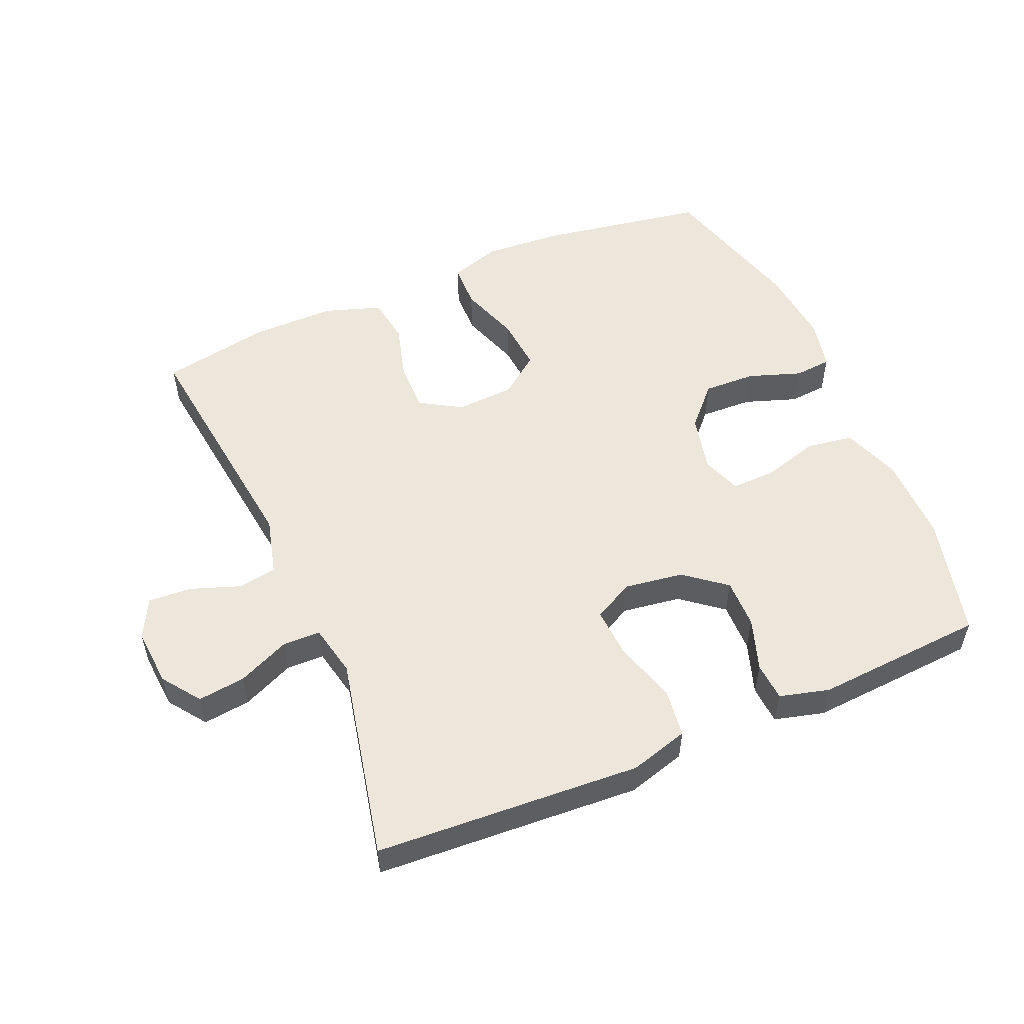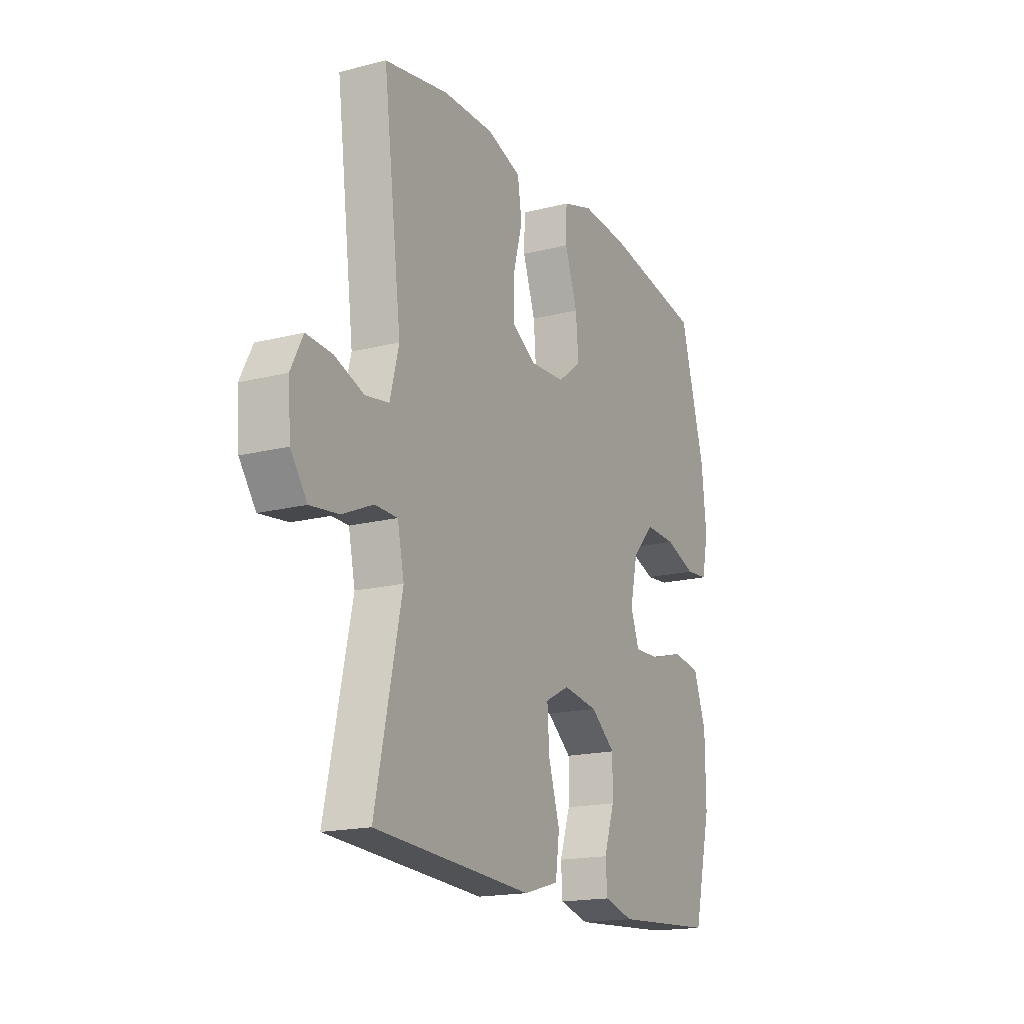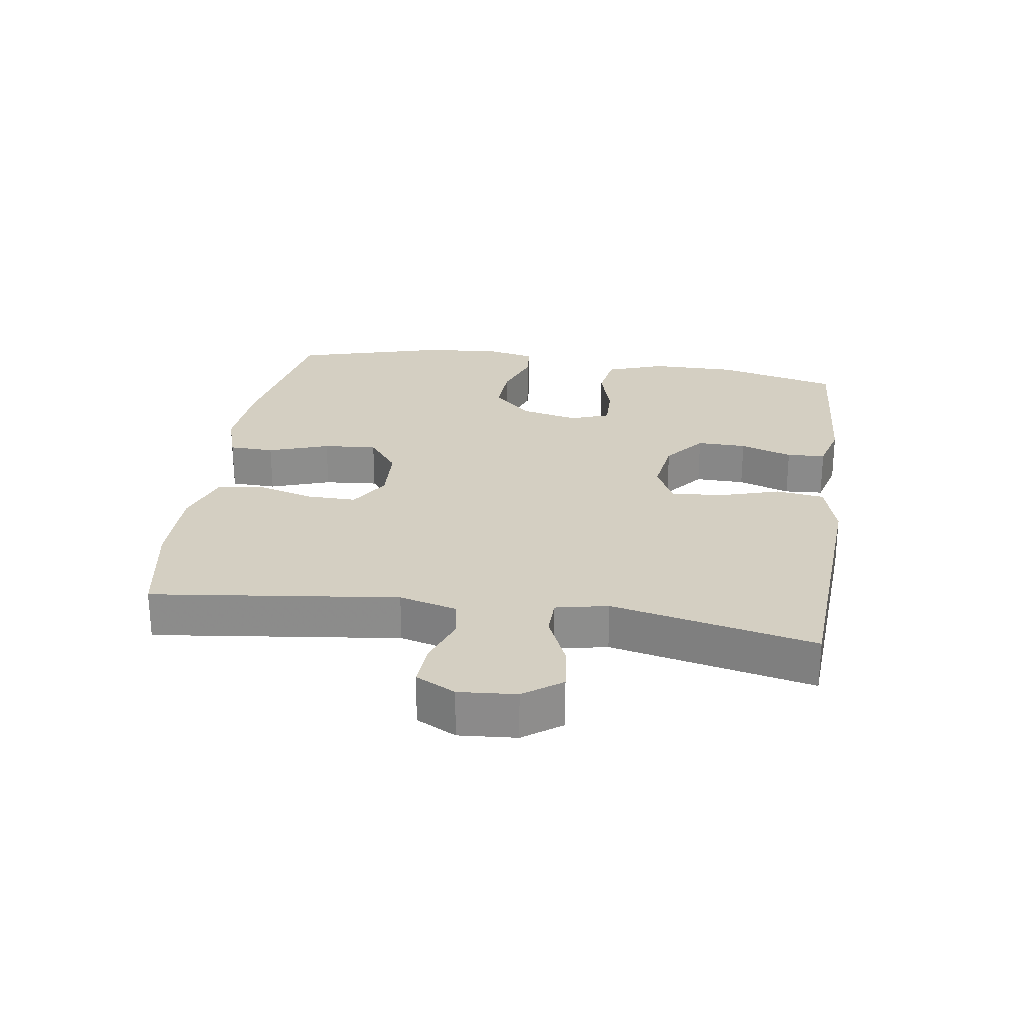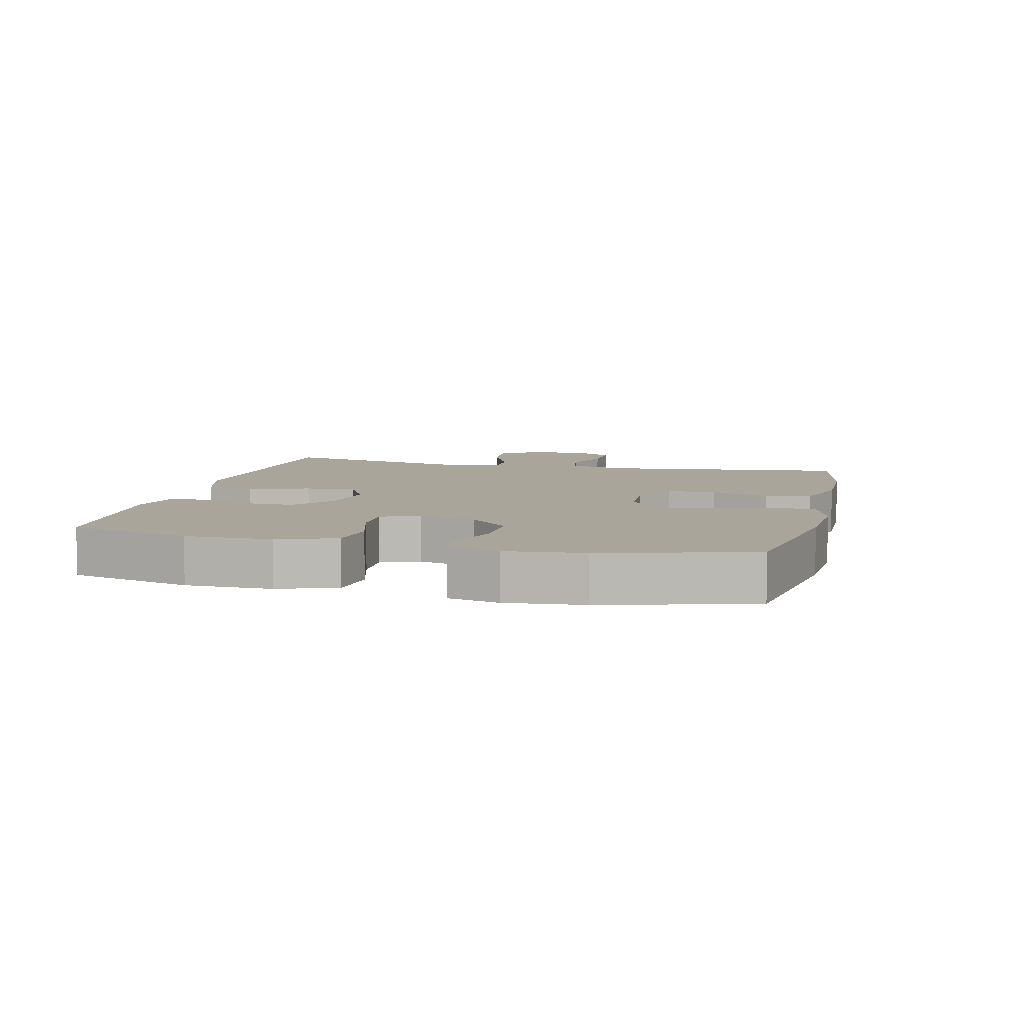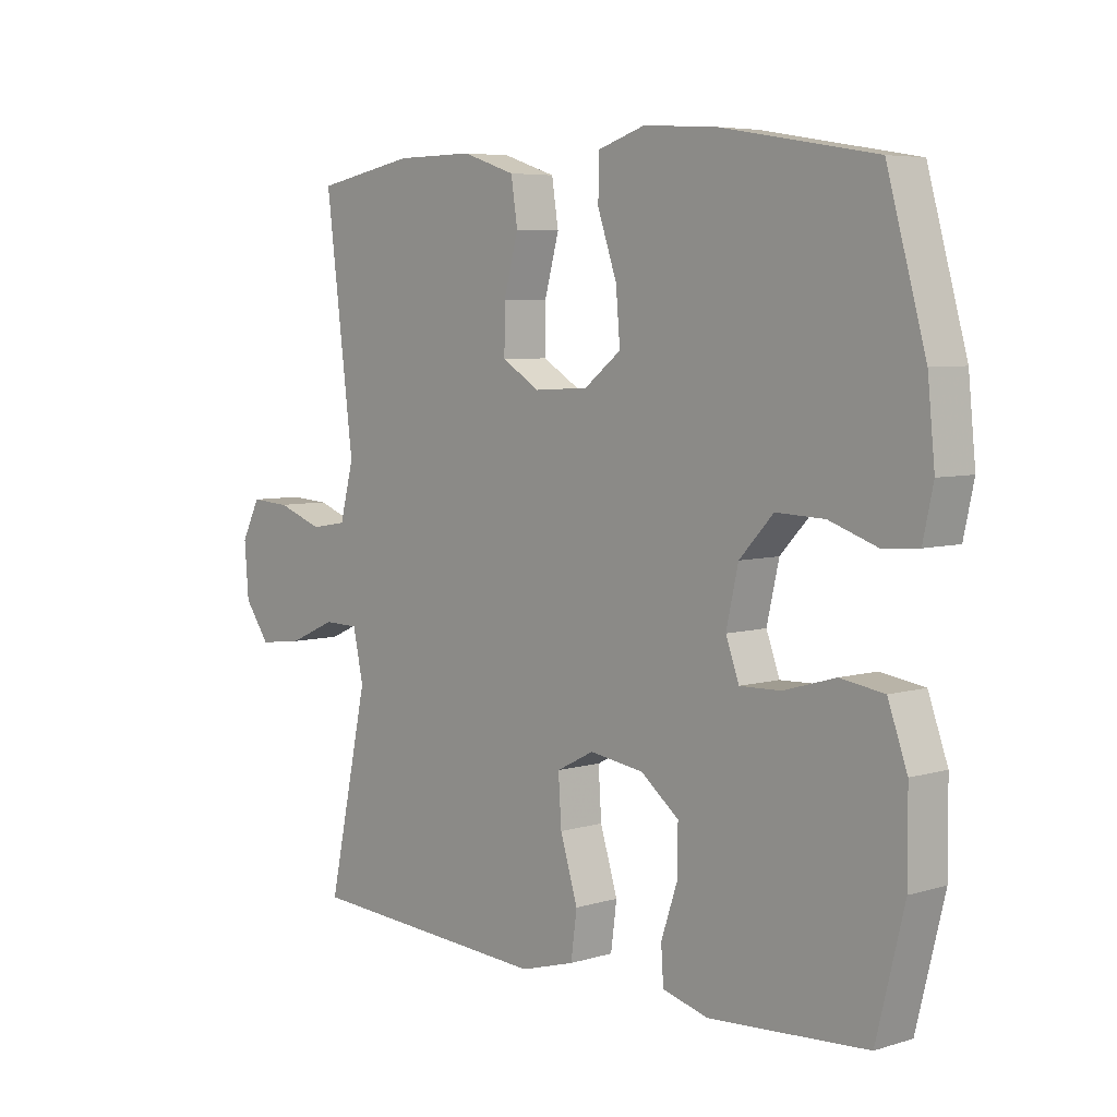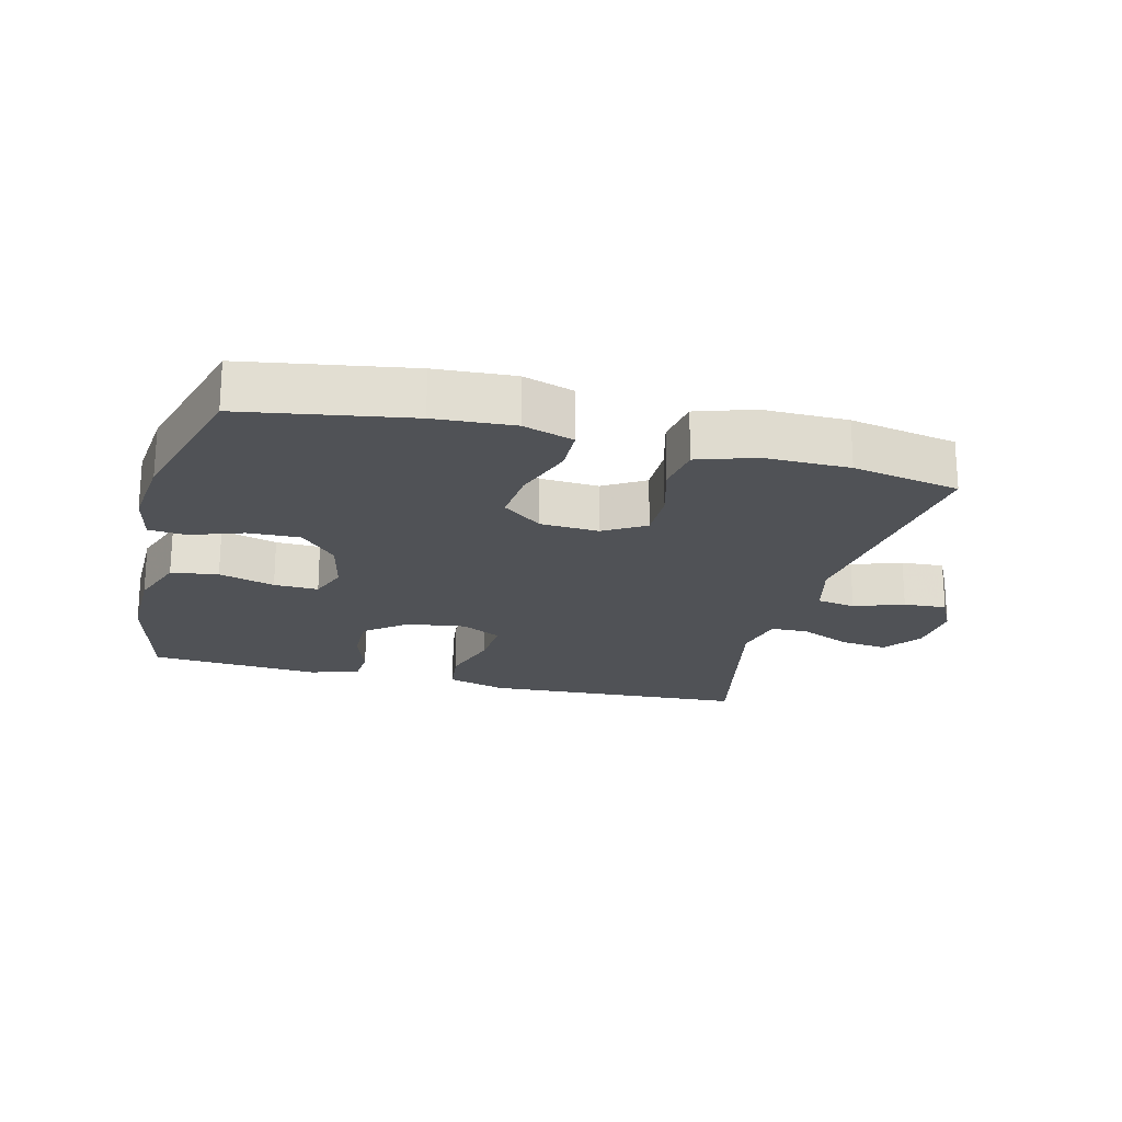
<metadata>
{"format":"obj","ext":"obj","renderer":"f3d","projection":"perspective","resolution":1024,"background":"white","views":[{"elev":53.4,"azim":156.8,"up":"+Y"},{"elev":-17.6,"azim":116.7,"up":"+Z"},{"elev":25.8,"azim":98.6,"up":"+Y"},{"elev":7.6,"azim":-76.4,"up":"+Y"},{"elev":5.8,"azim":-132.3,"up":"+Z"},{"elev":-21.1,"azim":-14.4,"up":"+Y"}]}
</metadata>
<code>
v 0.5 0.07 0.5
v 0.453 0.07 0.124
v 0.476 0.07 0.035
v 0.536 0.07 0.025
v 0.612 0.07 0.052
v 0.678 0.07 0.056
v 0.709 0.07 -0.005
v 0.702 0.07 -0.093
v 0.66 0.07 -0.151
v 0.587 0.07 -0.142
v 0.508 0.07 -0.107
v 0.45 0.07 -0.108
v 0.433 0.07 -0.188
v 0.5 0.07 -0.5
v 0.228 0.07 -0.516
v 0.094 0.07 -0.524
v 0.004 0.07 -0.498
v -0.006 0.07 -0.424
v 0.023 0.07 -0.33
v 0.028 0.07 -0.252
v -0.034 0.07 -0.22
v -0.124 0.07 -0.233
v -0.187 0.07 -0.283
v -0.186 0.07 -0.359
v -0.159 0.07 -0.439
v -0.163 0.07 -0.498
v -0.239 0.07 -0.518
v -0.356 0.07 -0.51
v -0.5 0.07 -0.5
v -0.546 0.07 -0.313
v -0.545 0.07 -0.181
v -0.513 0.07 -0.092
v -0.441 0.07 -0.081
v -0.355 0.07 -0.106
v -0.287 0.07 -0.108
v -0.265 0.07 -0.048
v -0.285 0.07 0.04
v -0.341 0.07 0.1
v -0.421 0.07 0.097
v -0.502 0.07 0.069
v -0.559 0.07 0.074
v -0.576 0.07 0.152
v -0.564 0.07 0.271
v -0.5 0.07 0.5
v -0.245 0.07 0.543
v -0.124 0.07 0.551
v -0.046 0.07 0.526
v -0.044 0.07 0.457
v -0.076 0.07 0.364
v -0.083 0.07 0.282
v -0.022 0.07 0.235
v 0.068 0.07 0.23
v 0.131 0.07 0.268
v 0.13 0.07 0.344
v 0.106 0.07 0.432
v 0.117 0.07 0.503
v 0.205 0.07 0.532
v 0.335 0.07 0.531
v 0.5 0 0.5
v 0.453 0 0.124
v 0.476 0 0.035
v 0.536 0 0.025
v 0.612 0 0.052
v 0.678 0 0.056
v 0.709 0 -0.005
v 0.702 0 -0.093
v 0.66 0 -0.151
v 0.587 0 -0.142
v 0.508 0 -0.107
v 0.45 0 -0.108
v 0.433 0 -0.188
v 0.5 0 -0.5
v 0.228 0 -0.516
v 0.094 0 -0.524
v 0.004 0 -0.498
v -0.006 0 -0.424
v 0.023 0 -0.33
v 0.028 0 -0.252
v -0.034 0 -0.22
v -0.124 0 -0.233
v -0.187 0 -0.283
v -0.186 0 -0.359
v -0.159 0 -0.439
v -0.163 0 -0.498
v -0.239 0 -0.518
v -0.356 0 -0.51
v -0.5 0 -0.5
v -0.546 0 -0.313
v -0.545 0 -0.181
v -0.513 0 -0.092
v -0.441 0 -0.081
v -0.355 0 -0.106
v -0.287 0 -0.108
v -0.265 0 -0.048
v -0.285 0 0.04
v -0.341 0 0.1
v -0.421 0 0.097
v -0.502 0 0.069
v -0.559 0 0.074
v -0.576 0 0.152
v -0.564 0 0.271
v -0.5 0 0.5
v -0.245 0 0.543
v -0.124 0 0.551
v -0.046 0 0.526
v -0.044 0 0.457
v -0.076 0 0.364
v -0.083 0 0.282
v -0.022 0 0.235
v 0.068 0 0.23
v 0.131 0 0.268
v 0.13 0 0.344
v 0.106 0 0.432
v 0.117 0 0.503
v 0.205 0 0.532
v 0.335 0 0.531
f 57 58 1 2
f 54 55 56 57
f 53 54 57 2
f 52 53 2 3
f 51 52 3
f 46 47 48 49
f 46 49 50
f 45 46 50
f 44 45 50
f 43 44 50 51
f 39 40 41 42
f 38 39 42 43
f 31 32 33 34
f 31 34 35
f 30 31 35
f 29 30 35
f 28 29 35
f 27 28 35 36
f 24 25 26 27
f 23 24 27 36
f 16 17 18 19
f 15 16 19 20
f 13 14 15 20
f 12 13 20 21
f 8 9 10 11
f 8 11 12
f 7 8 12
f 4 5 6 7
f 3 4 7 12
f 38 43 51 3
f 22 23 36 37
f 12 21 22 37
f 3 12 37 38
f 60 59 116 115
f 115 114 113 112
f 60 115 112 111
f 61 60 111 110
f 61 110 109
f 107 106 105 104
f 108 107 104
f 108 104 103
f 108 103 102
f 109 108 102 101
f 100 99 98 97
f 101 100 97 96
f 92 91 90 89
f 93 92 89
f 93 89 88
f 93 88 87
f 93 87 86
f 94 93 86 85
f 85 84 83 82
f 94 85 82 81
f 77 76 75 74
f 78 77 74 73
f 78 73 72 71
f 79 78 71 70
f 69 68 67 66
f 70 69 66
f 70 66 65
f 65 64 63 62
f 70 65 62 61
f 61 109 101 96
f 95 94 81 80
f 95 80 79 70
f 96 95 70 61
f 1 59 60 2
f 2 60 61 3
f 3 61 62 4
f 4 62 63 5
f 5 63 64 6
f 6 64 65 7
f 7 65 66 8
f 8 66 67 9
f 9 67 68 10
f 10 68 69 11
f 11 69 70 12
f 12 70 71 13
f 13 71 72 14
f 14 72 73 15
f 15 73 74 16
f 16 74 75 17
f 17 75 76 18
f 18 76 77 19
f 19 77 78 20
f 20 78 79 21
f 21 79 80 22
f 22 80 81 23
f 23 81 82 24
f 24 82 83 25
f 25 83 84 26
f 26 84 85 27
f 27 85 86 28
f 28 86 87 29
f 29 87 88 30
f 30 88 89 31
f 31 89 90 32
f 32 90 91 33
f 33 91 92 34
f 34 92 93 35
f 35 93 94 36
f 36 94 95 37
f 37 95 96 38
f 38 96 97 39
f 39 97 98 40
f 40 98 99 41
f 41 99 100 42
f 42 100 101 43
f 43 101 102 44
f 44 102 103 45
f 45 103 104 46
f 46 104 105 47
f 47 105 106 48
f 48 106 107 49
f 49 107 108 50
f 50 108 109 51
f 51 109 110 52
f 52 110 111 53
f 53 111 112 54
f 54 112 113 55
f 55 113 114 56
f 56 114 115 57
f 57 115 116 58
f 58 116 59 1

</code>
